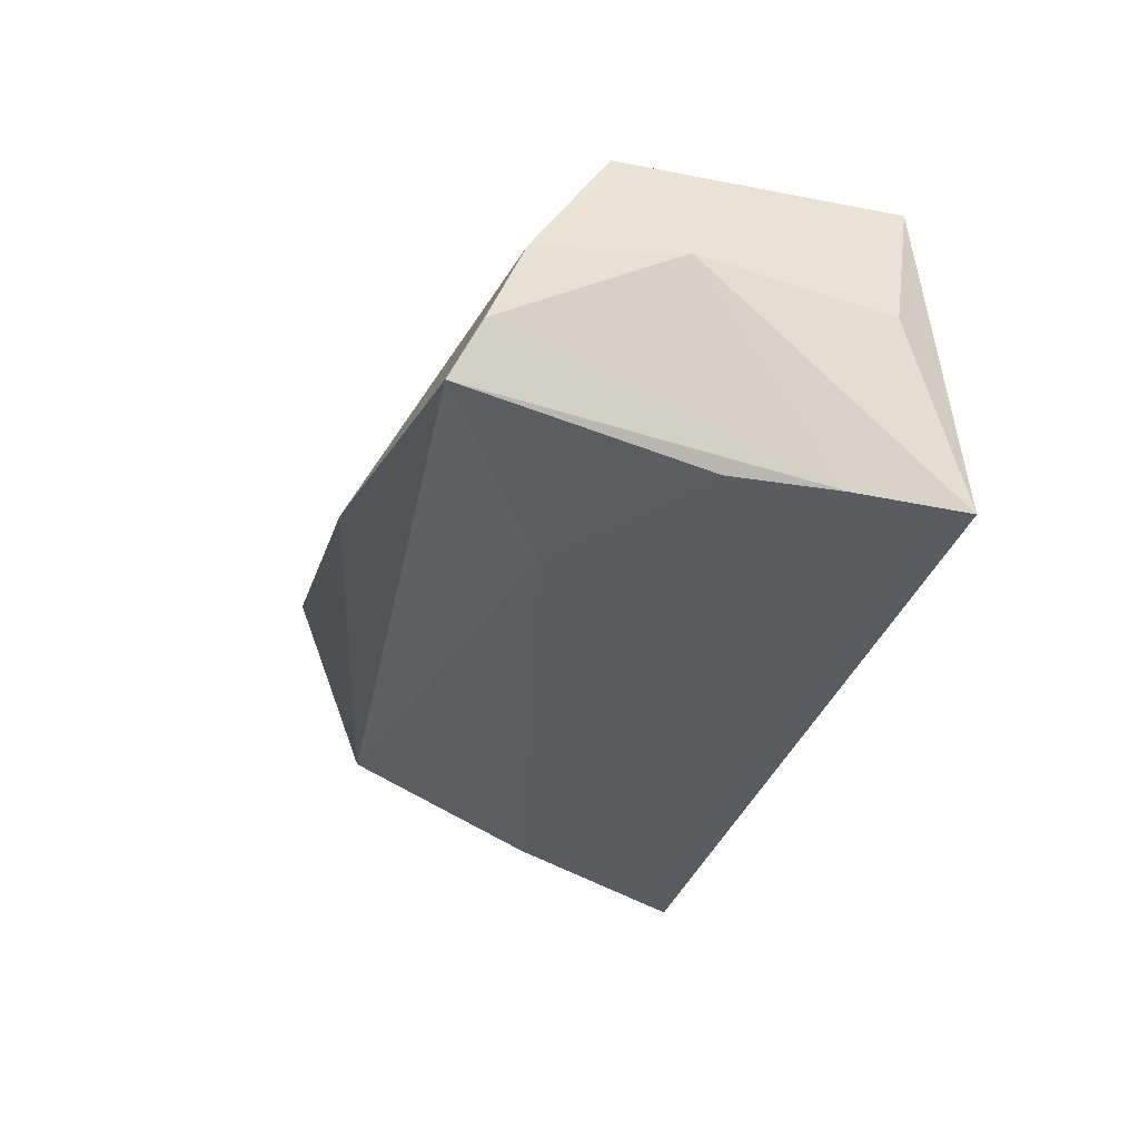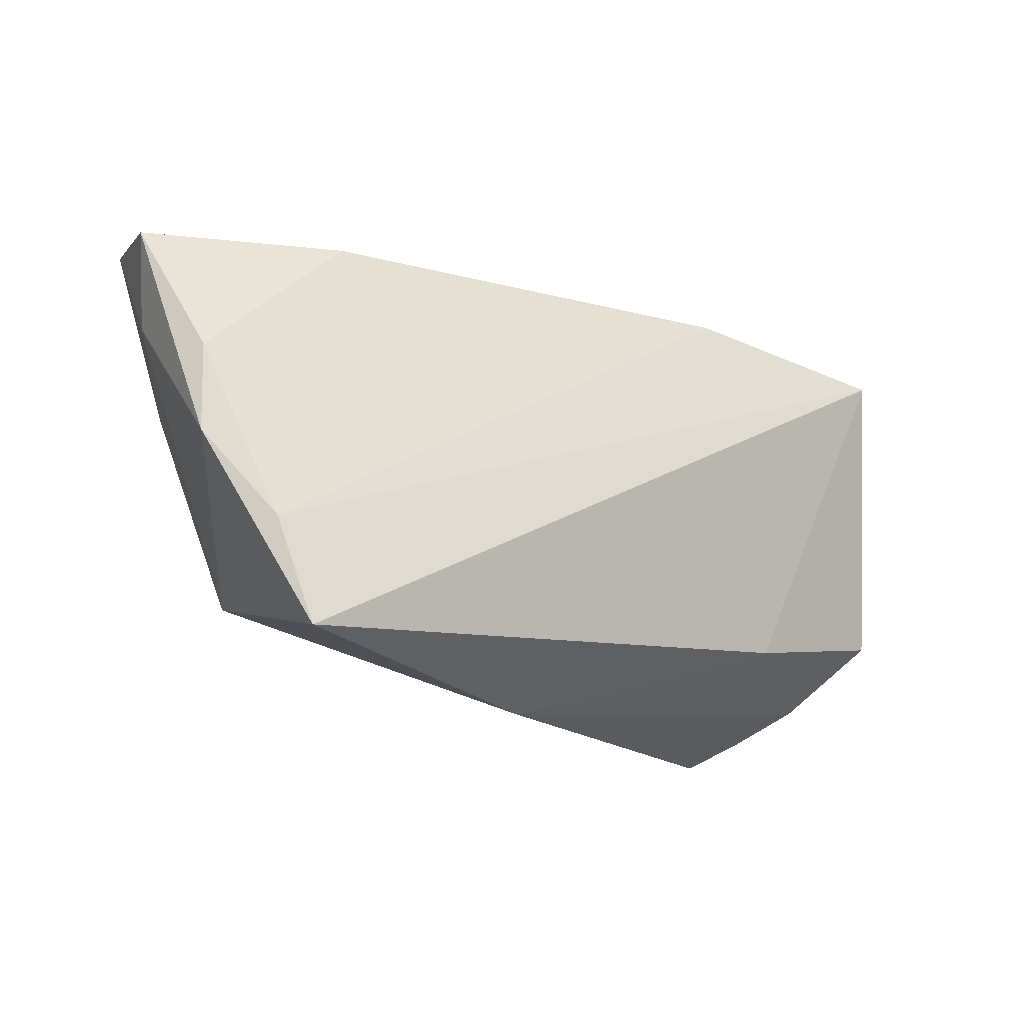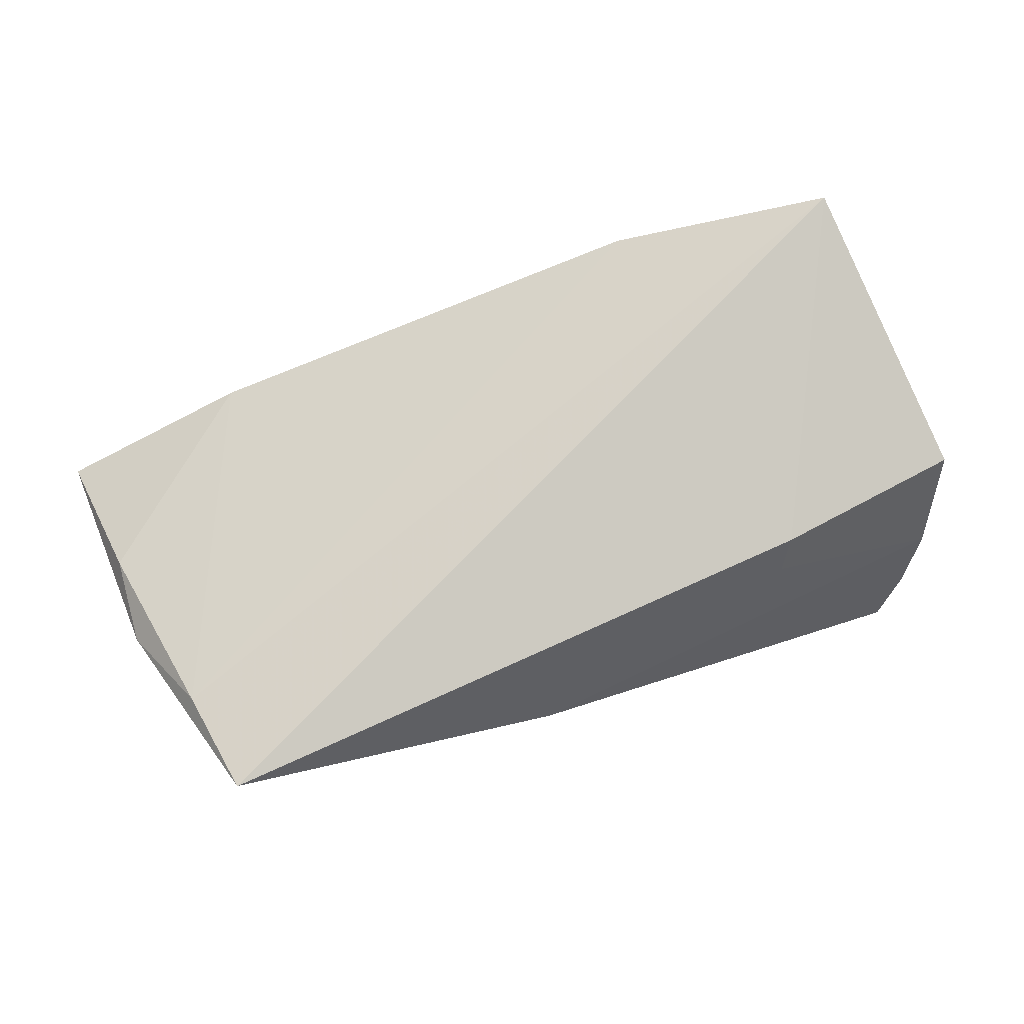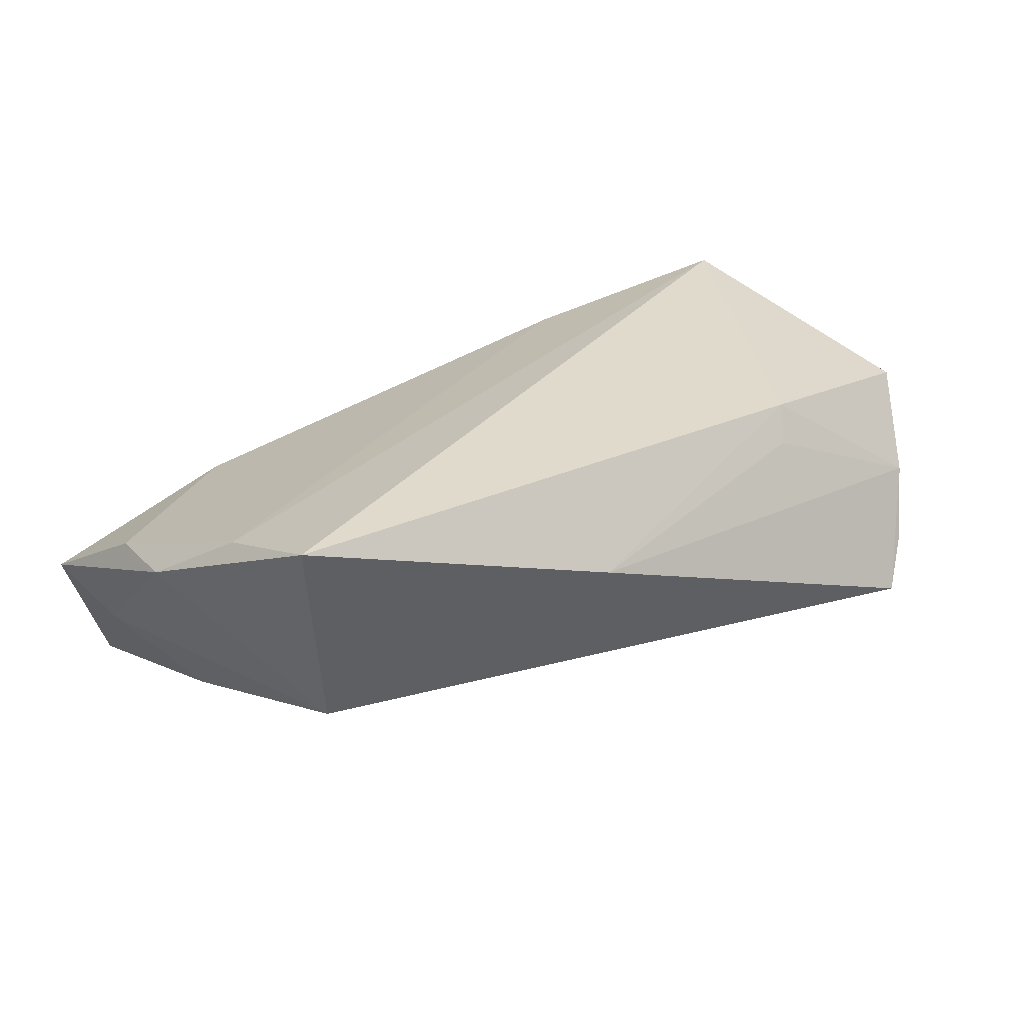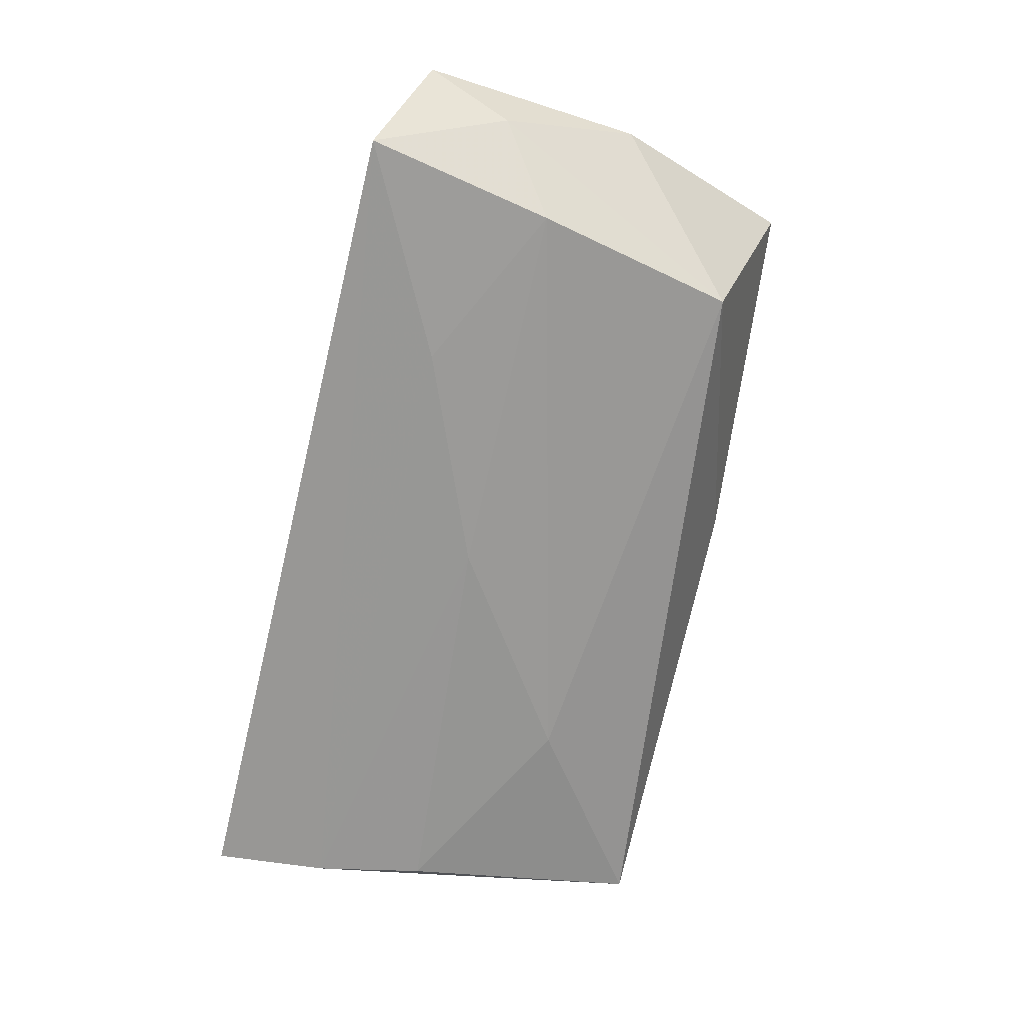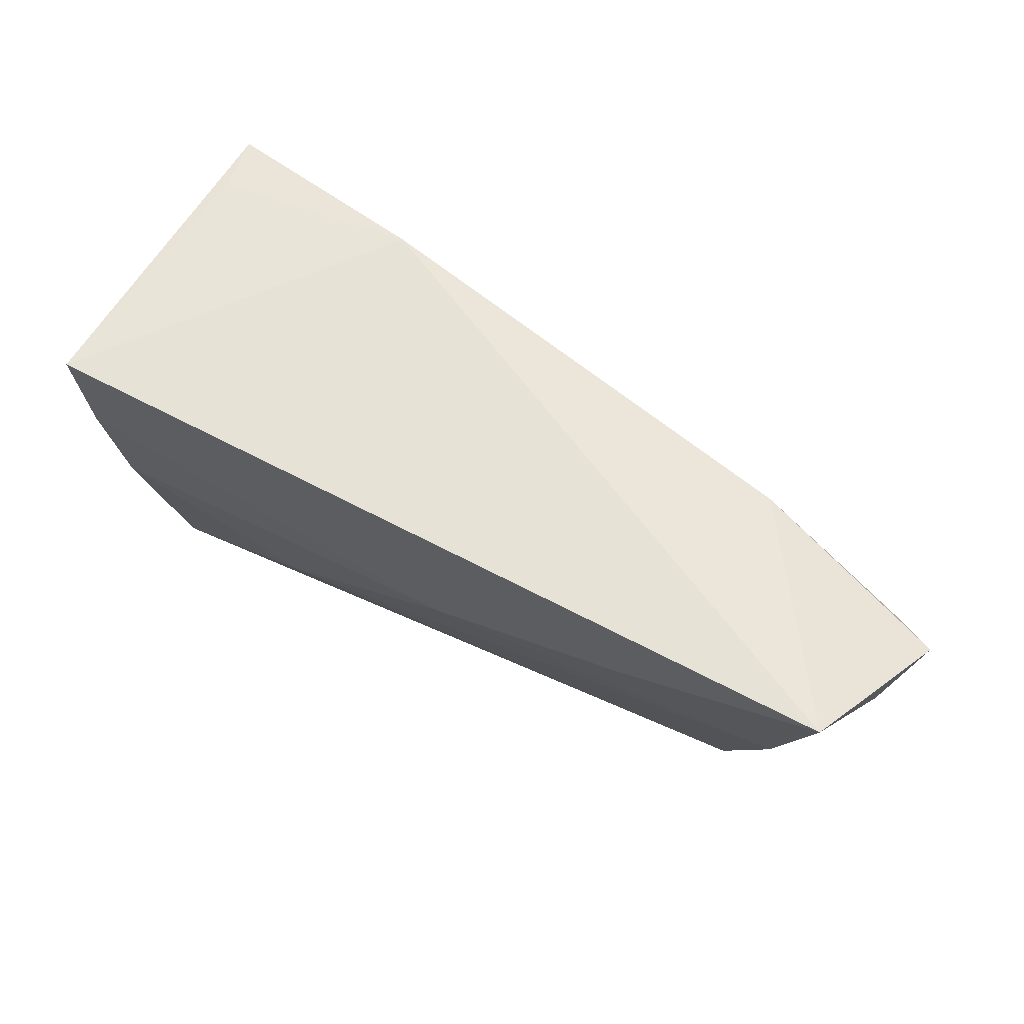
<metadata>
{"format":"obj","ext":"obj","renderer":"f3d","projection":"perspective","resolution":1024,"background":"white","views":[{"elev":-34.3,"azim":73.4,"up":"+Z"},{"elev":-18.2,"azim":-41.5,"up":"+Y"},{"elev":79.3,"azim":-16.8,"up":"+Z"},{"elev":26.3,"azim":-31.5,"up":"+Z"},{"elev":-68.5,"azim":-103.5,"up":"+Z"},{"elev":63.5,"azim":-151.8,"up":"+Y"}]}
</metadata>
<code>
v -0.05436 -0.01787 0.01591
v -0.0606 -0.006711 0.008387
v -0.05698 0.02686 -0.02037
v -0.06089 0.01085 -0.006443
v 0.05003 -0.02425 0.00312
v -0.05169 0.0035 -0.01614
v 0.02935 -0.02066 0.01674
v 0.05428 -0.007063 0.002821
v 0.01953 0.02686 0.01645
v -0.008598 -0.03319 0.005879
v 0.04752 -0.02814 -0.00594
v 0.05352 -0.0159 0.01493
v 0.04618 0.02369 0.01482
v 0.0509 0.01863 0.002851
v 0.02072 -0.01463 -0.01657
v -0.05117 -0.03109 0.01915
v -0.03146 0.0138 -0.01968
v 0.04396 -0.03134 -0.01233
v 0.04776 0.02686 -0.02037
v 0.04762 0.02266 0.02262
v 0.02764 -0.02359 0.01229
v -0.04487 -0.02239 -0.009658
v 0.04688 0.0126 -0.01976
v -0.03898 0.02444 0.005717
v -0.06433 0.02177 -0.00232
v -0.004888 0.002827 -0.01904
v 0.04466 -0.001057 -0.01885
v -0.06035 0.00465 0.007502
f 8 20 12
f 10 16 22
f 7 12 20
f 20 16 7
f 7 16 10
f 10 21 7
f 10 22 18
f 2 22 16
f 25 24 3
f 14 20 8
f 8 19 14
f 14 19 20
f 1 16 20
f 1 2 16
f 9 1 20
f 24 1 9
f 19 3 9
f 9 3 24
f 5 21 10
f 10 18 5
f 5 7 21
f 12 7 5
f 8 12 5
f 23 3 19
f 23 18 27
f 23 19 8
f 26 23 27
f 28 24 25
f 28 1 24
f 25 2 28
f 2 1 28
f 20 19 13
f 13 9 20
f 19 9 13
f 8 5 11
f 11 5 18
f 11 23 8
f 18 23 11
f 3 23 17
f 23 26 17
f 15 18 22
f 27 18 15
f 15 26 27
f 22 2 4
f 4 2 25
f 25 3 4
f 6 17 26
f 6 15 22
f 26 15 6
f 3 17 6
f 22 4 6
f 6 4 3

</code>
